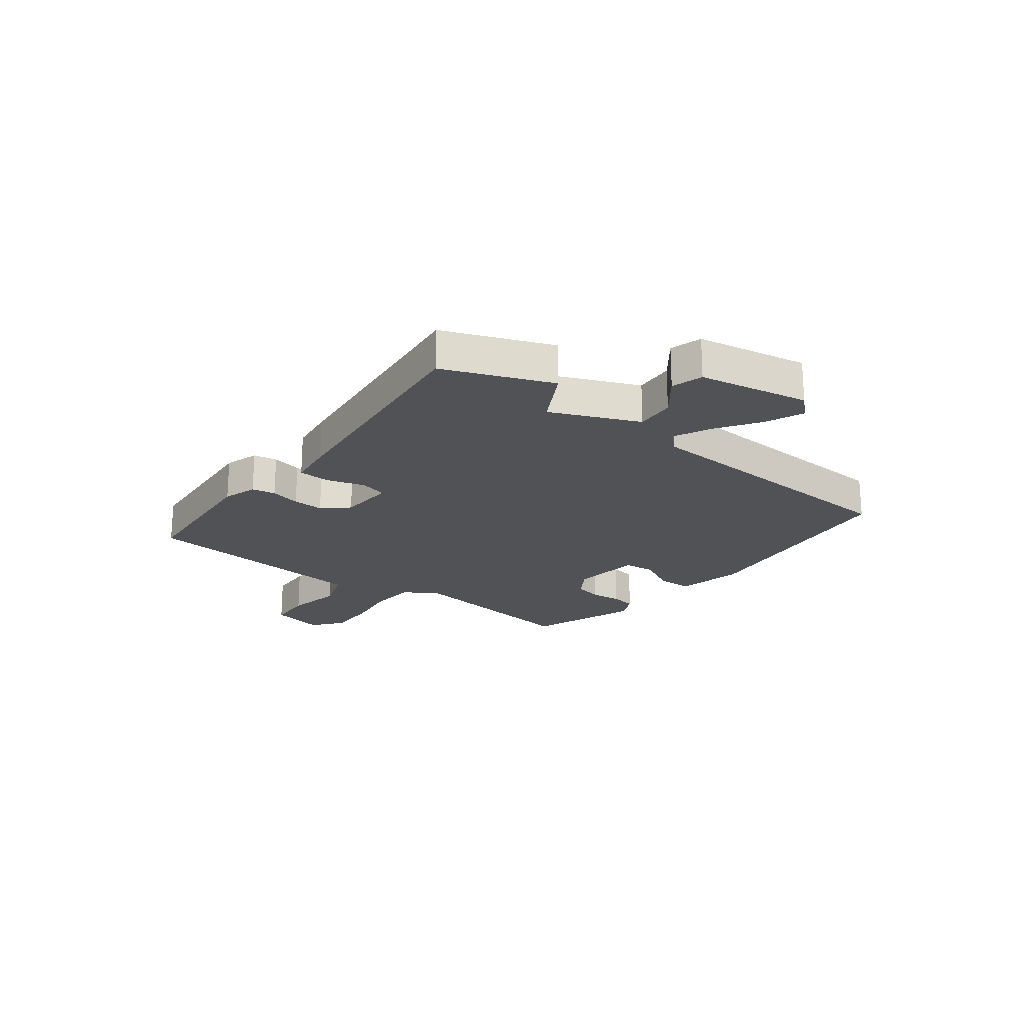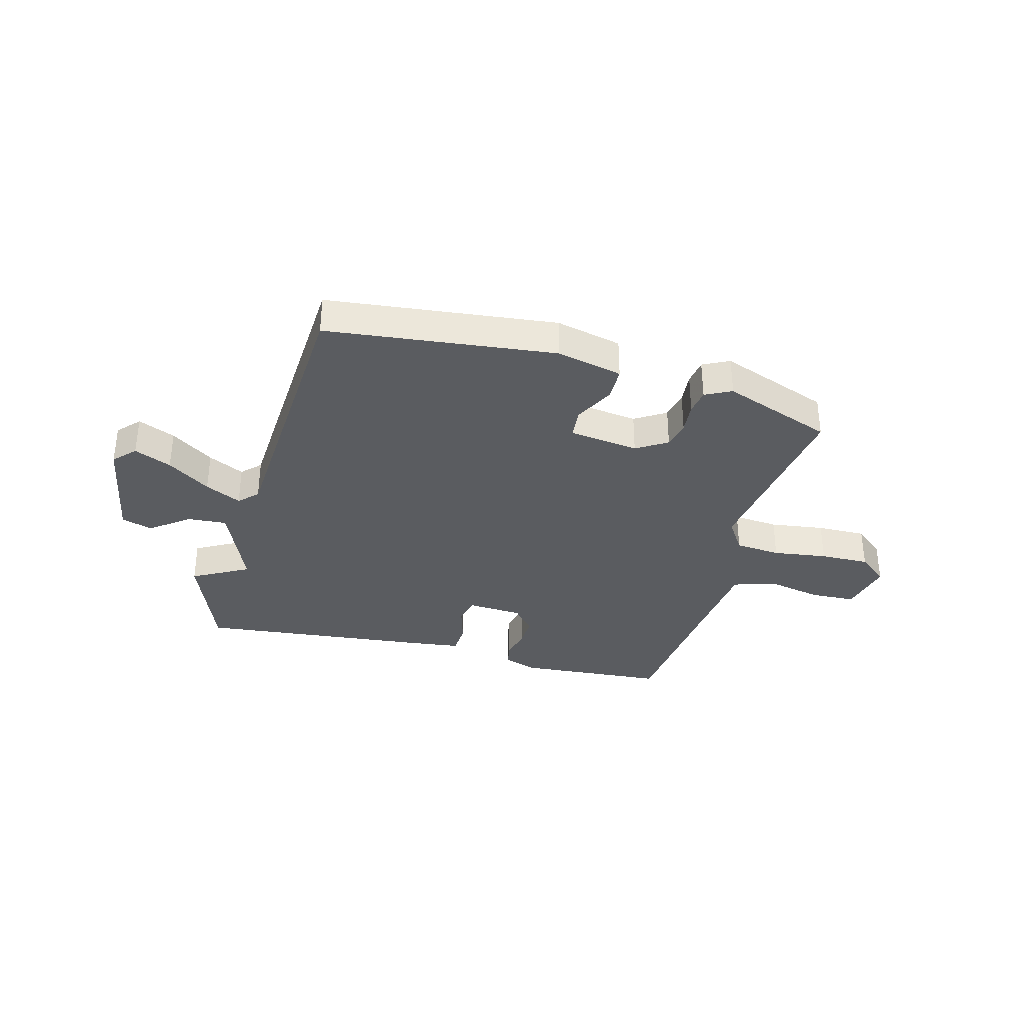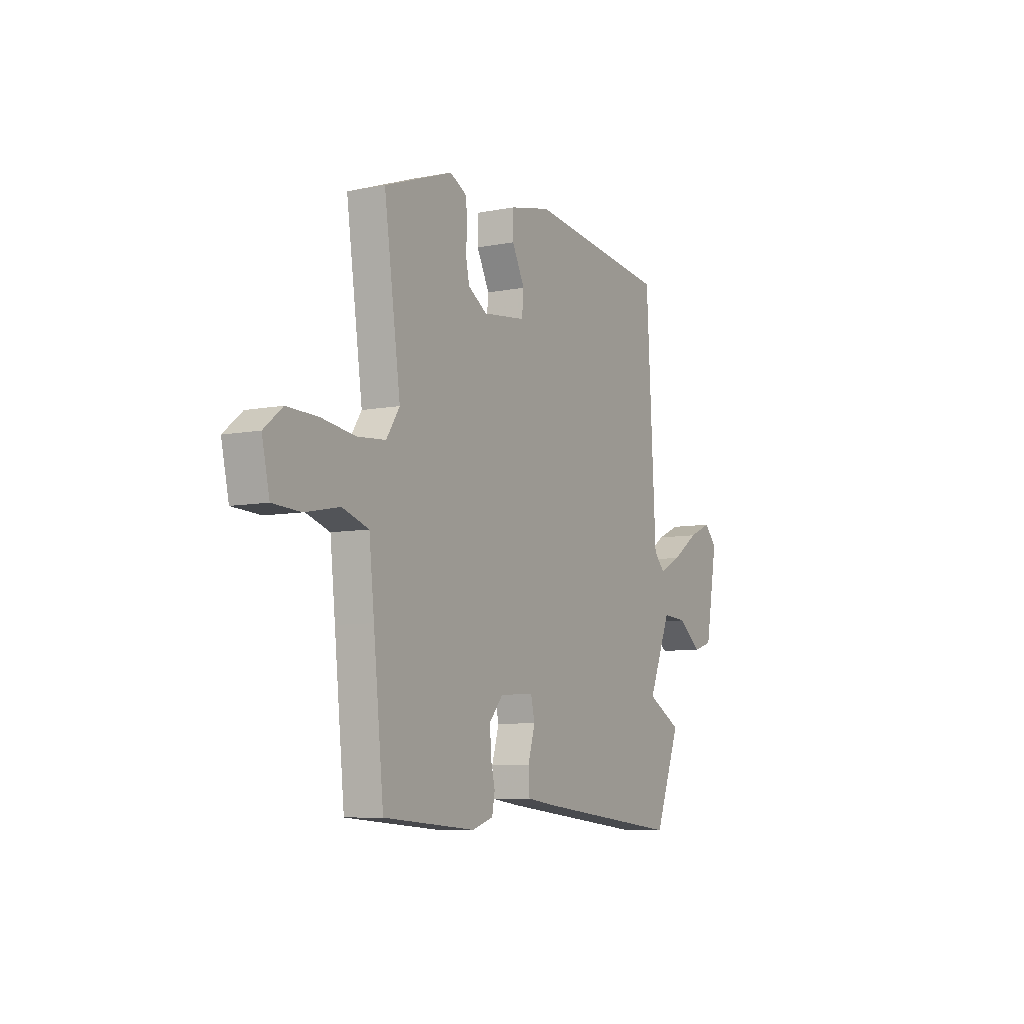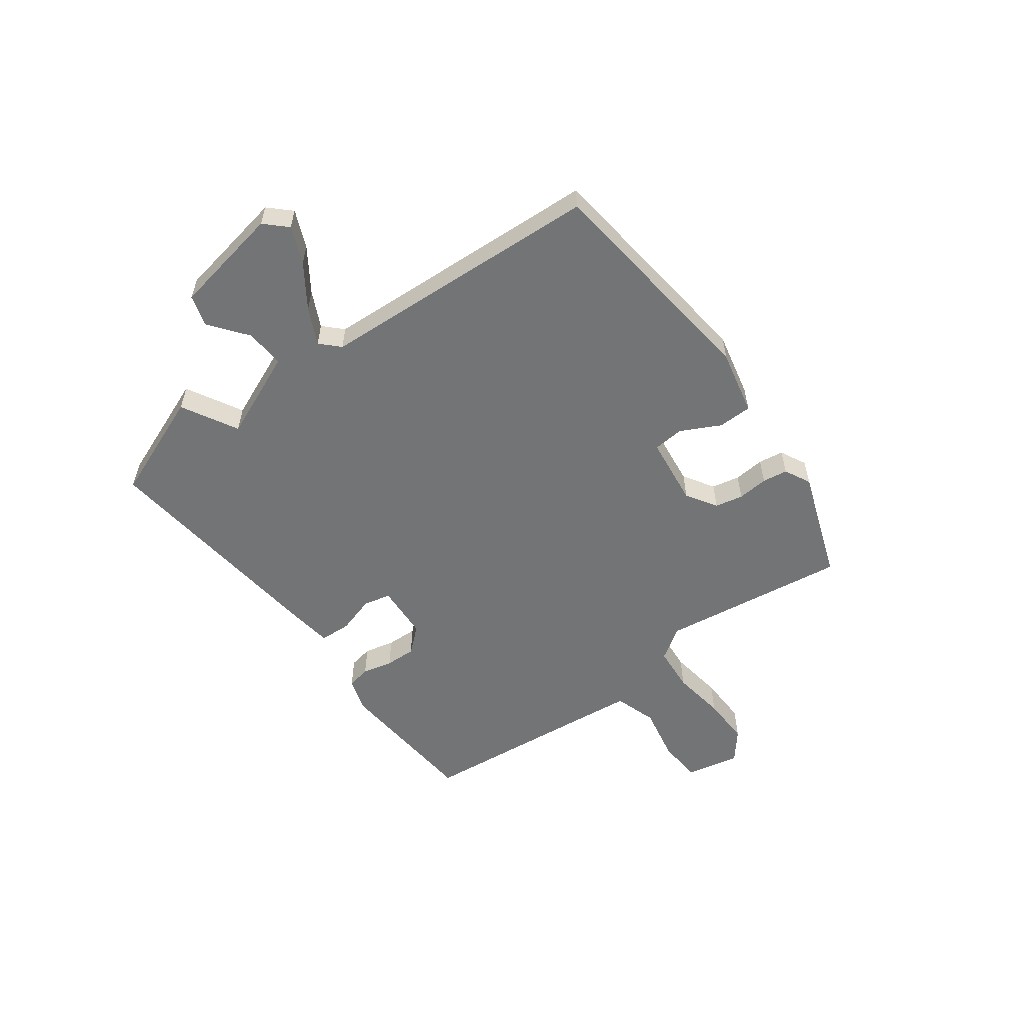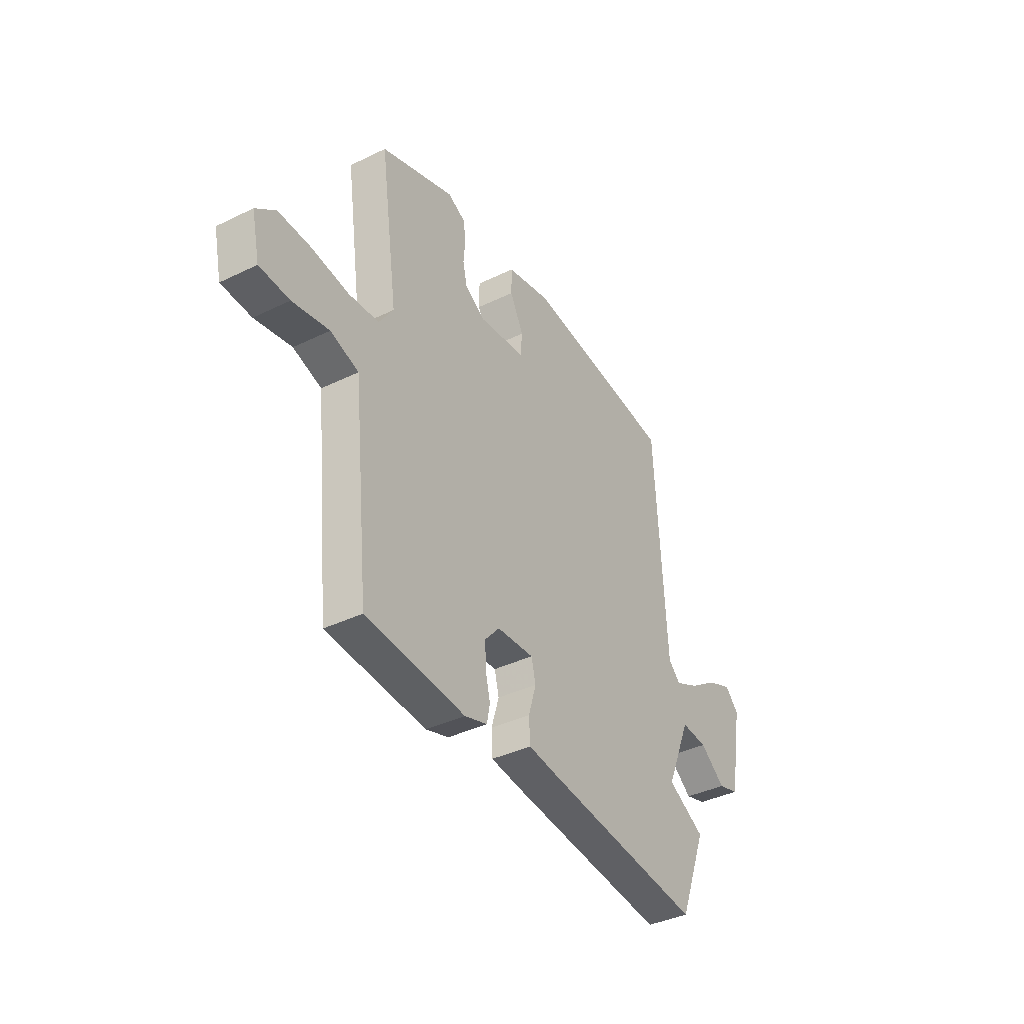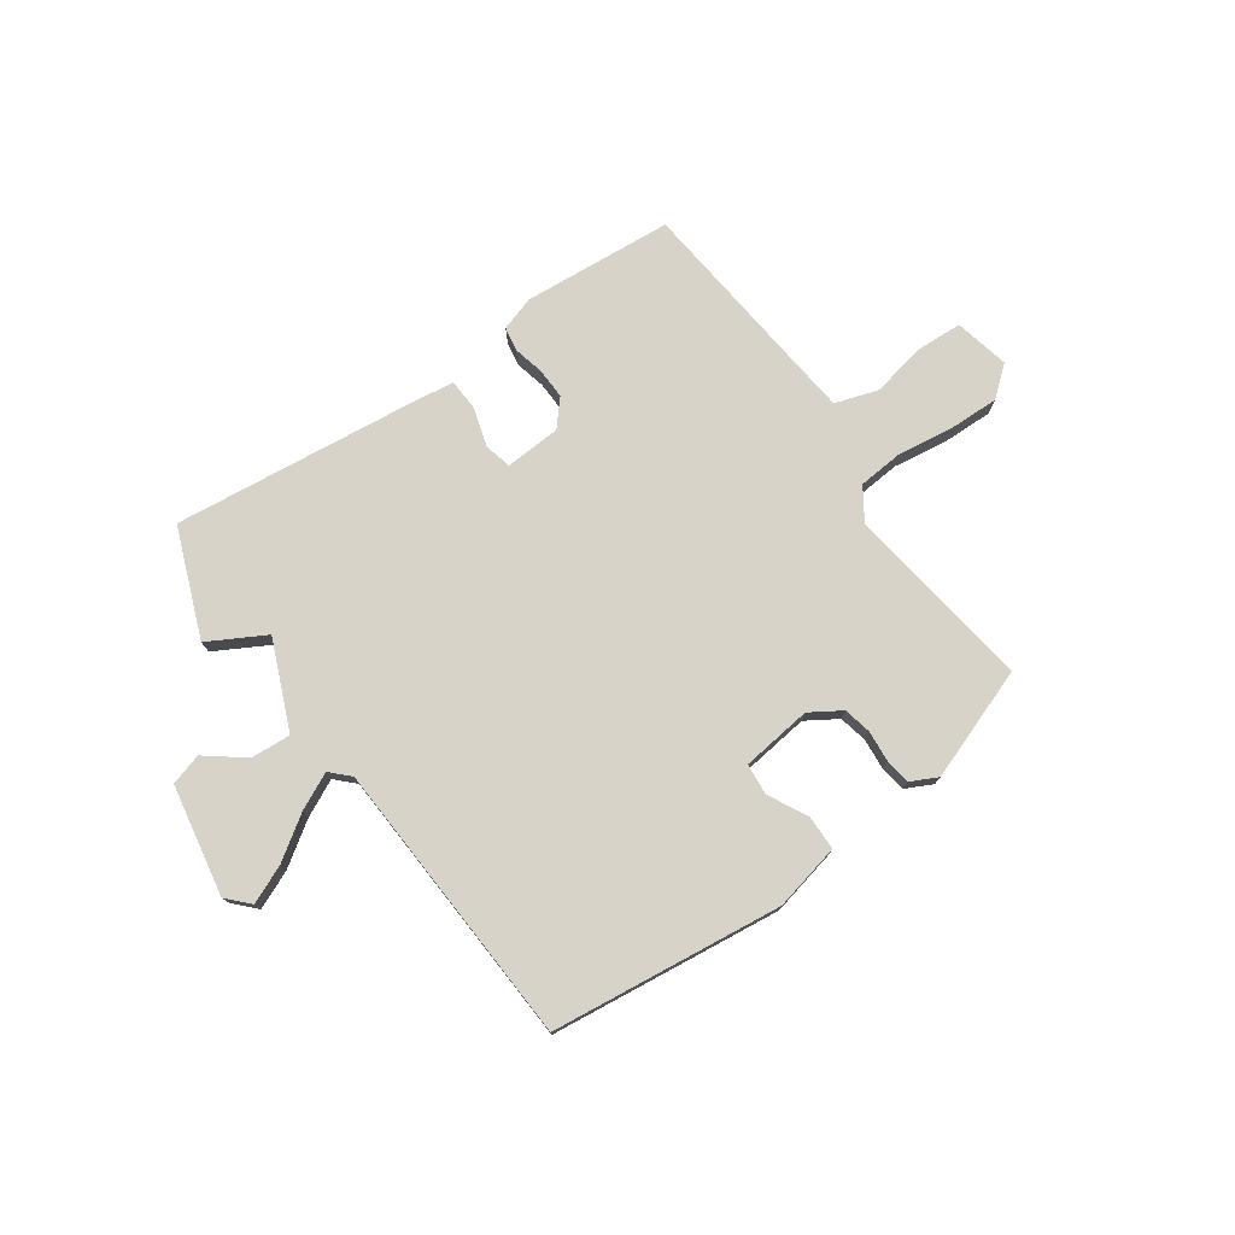
<metadata>
{"format":"obj","ext":"obj","renderer":"f3d","projection":"perspective","resolution":1024,"background":"white","views":[{"elev":-21.1,"azim":-127.2,"up":"+Y"},{"elev":-34.4,"azim":-15.1,"up":"+Y"},{"elev":-7.7,"azim":118.8,"up":"+Z"},{"elev":-56.2,"azim":-53.5,"up":"+Y"},{"elev":-38.8,"azim":121.4,"up":"+Z"},{"elev":76.1,"azim":-35.0,"up":"+Y"}]}
</metadata>
<code>
v 0.498 0.07 -0.522
v 0.227 0.07 -0.543
v 0.165 0.07 -0.523
v 0.157 0.07 -0.48
v 0.17 0.07 -0.425
v 0.172 0.07 -0.369
v 0.132 0.07 -0.323
v 0.031 0.07 -0.317
v 0.019 0.07 -0.366
v 0.04 0.07 -0.436
v 0.037 0.07 -0.493
v -0.047 0.07 -0.504
v -0.48 0.07 -0.551
v -0.556 0.07 -0.356
v -0.454 0.07 -0.3
v -0.521 0.07 -0.141
v -0.593 0.07 -0.146
v -0.662 0.07 -0.199
v -0.719 0.07 -0.182
v -0.755 0.07 0.018
v -0.718 0.07 0.057
v -0.65 0.07 0.028
v -0.572 0.07 -0.025
v -0.506 0.07 -0.057
v -0.473 0.07 -0.024
v -0.444 0.07 0.495
v -0.027 0.07 0.543
v 0.093 0.07 0.516
v 0.094 0.07 0.454
v 0.057 0.07 0.382
v 0.062 0.07 0.326
v 0.189 0.07 0.31
v 0.245 0.07 0.345
v 0.256 0.07 0.396
v 0.251 0.07 0.452
v 0.258 0.07 0.498
v 0.306 0.07 0.522
v 0.507 0.07 0.449
v 0.459 0.07 0.109
v 0.498 0.07 0.05
v 0.581 0.07 0.043
v 0.68 0.07 0.057
v 0.77 0.07 0.059
v 0.824 0.07 0.015
v 0.802 0.07 -0.084
v 0.72 0.07 -0.088
v 0.62 0.07 -0.068
v 0.543 0.07 -0.093
v 0.528 0.07 -0.233
v 0.498 0 -0.522
v 0.227 0 -0.543
v 0.165 0 -0.523
v 0.157 0 -0.48
v 0.17 0 -0.425
v 0.172 0 -0.369
v 0.132 0 -0.323
v 0.031 0 -0.317
v 0.019 0 -0.366
v 0.04 0 -0.436
v 0.037 0 -0.493
v -0.047 0 -0.504
v -0.48 0 -0.551
v -0.556 0 -0.356
v -0.454 0 -0.3
v -0.521 0 -0.141
v -0.593 0 -0.146
v -0.662 0 -0.199
v -0.719 0 -0.182
v -0.755 0 0.018
v -0.718 0 0.057
v -0.65 0 0.028
v -0.572 0 -0.025
v -0.506 0 -0.057
v -0.473 0 -0.024
v -0.444 0 0.495
v -0.027 0 0.543
v 0.093 0 0.516
v 0.094 0 0.454
v 0.057 0 0.382
v 0.062 0 0.326
v 0.189 0 0.31
v 0.245 0 0.345
v 0.256 0 0.396
v 0.251 0 0.452
v 0.258 0 0.498
v 0.306 0 0.522
v 0.507 0 0.449
v 0.459 0 0.109
v 0.498 0 0.05
v 0.581 0 0.043
v 0.68 0 0.057
v 0.77 0 0.059
v 0.824 0 0.015
v 0.802 0 -0.084
v 0.72 0 -0.088
v 0.62 0 -0.068
v 0.543 0 -0.093
v 0.528 0 -0.233
f 44 45 46 47
f 44 47 48
f 41 42 43 44
f 40 41 44 48
f 39 40 48 49
f 37 38 39
f 34 35 36 37
f 33 34 37 39
f 32 33 39 49
f 27 28 29 30
f 25 26 27 30
f 24 25 30 31
f 20 21 22 23
f 20 23 24
f 17 18 19 20
f 16 17 20 24
f 15 16 24 31
f 13 14 15
f 9 10 11 12
f 8 9 12 13
f 2 3 4 5
f 2 5 6
f 1 2 6
f 49 1 6 7
f 8 13 15 31
f 31 32 49
f 7 8 31 49
f 96 95 94 93
f 97 96 93
f 93 92 91 90
f 97 93 90 89
f 98 97 89 88
f 88 87 86
f 86 85 84 83
f 88 86 83 82
f 98 88 82 81
f 79 78 77 76
f 79 76 75 74
f 80 79 74 73
f 72 71 70 69
f 73 72 69
f 69 68 67 66
f 73 69 66 65
f 80 73 65 64
f 64 63 62
f 61 60 59 58
f 62 61 58 57
f 54 53 52 51
f 55 54 51
f 55 51 50
f 56 55 50 98
f 80 64 62 57
f 98 81 80
f 98 80 57 56
f 1 50 51 2
f 2 51 52 3
f 3 52 53 4
f 4 53 54 5
f 5 54 55 6
f 6 55 56 7
f 7 56 57 8
f 8 57 58 9
f 9 58 59 10
f 10 59 60 11
f 11 60 61 12
f 12 61 62 13
f 13 62 63 14
f 14 63 64 15
f 15 64 65 16
f 16 65 66 17
f 17 66 67 18
f 18 67 68 19
f 19 68 69 20
f 20 69 70 21
f 21 70 71 22
f 22 71 72 23
f 23 72 73 24
f 24 73 74 25
f 25 74 75 26
f 26 75 76 27
f 27 76 77 28
f 28 77 78 29
f 29 78 79 30
f 30 79 80 31
f 31 80 81 32
f 32 81 82 33
f 33 82 83 34
f 34 83 84 35
f 35 84 85 36
f 36 85 86 37
f 37 86 87 38
f 38 87 88 39
f 39 88 89 40
f 40 89 90 41
f 41 90 91 42
f 42 91 92 43
f 43 92 93 44
f 44 93 94 45
f 45 94 95 46
f 46 95 96 47
f 47 96 97 48
f 48 97 98 49
f 49 98 50 1

</code>
